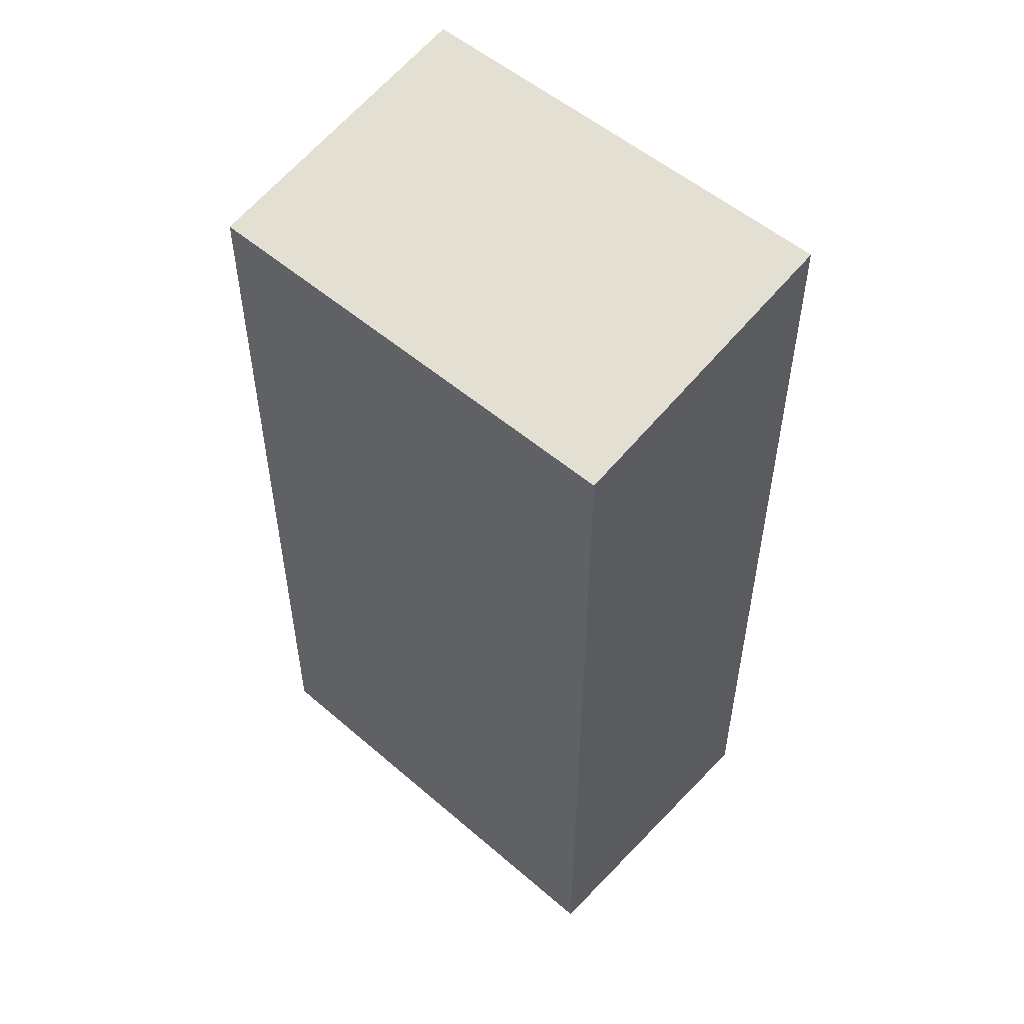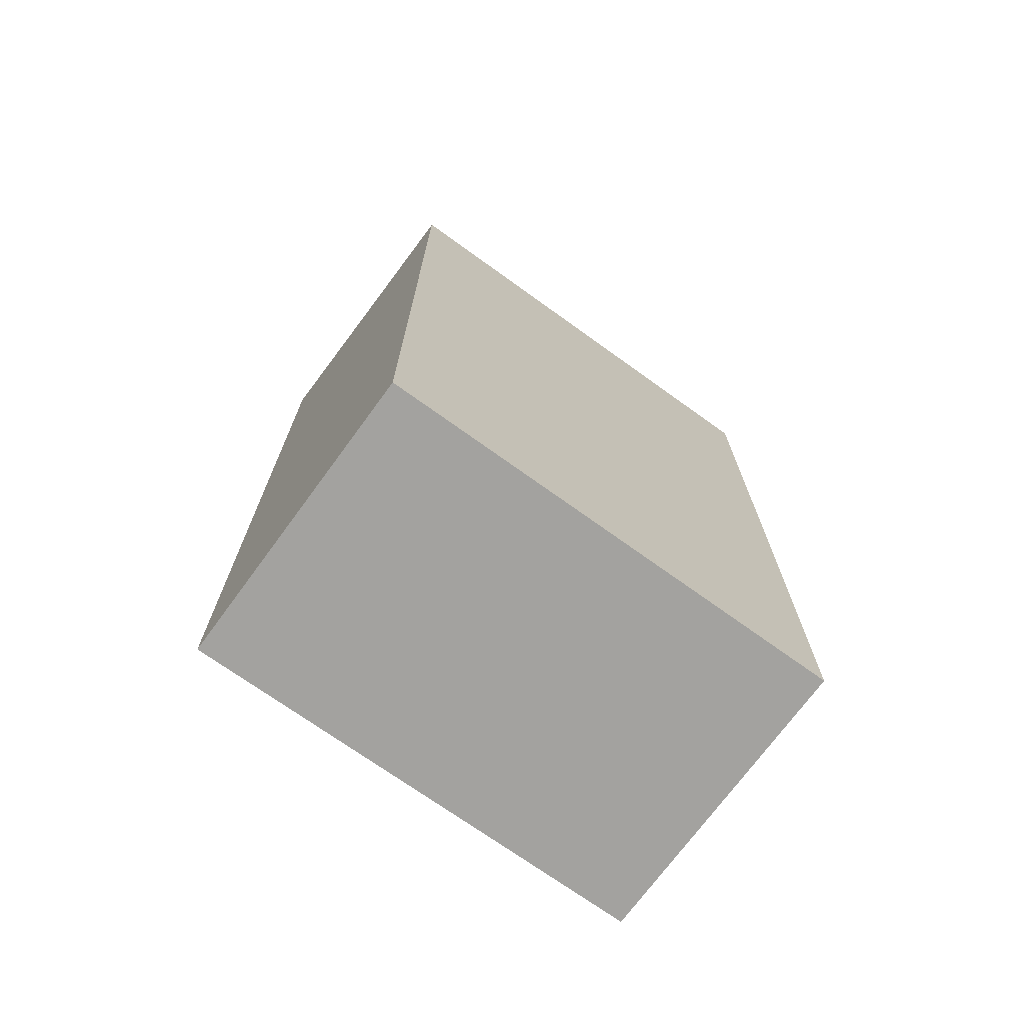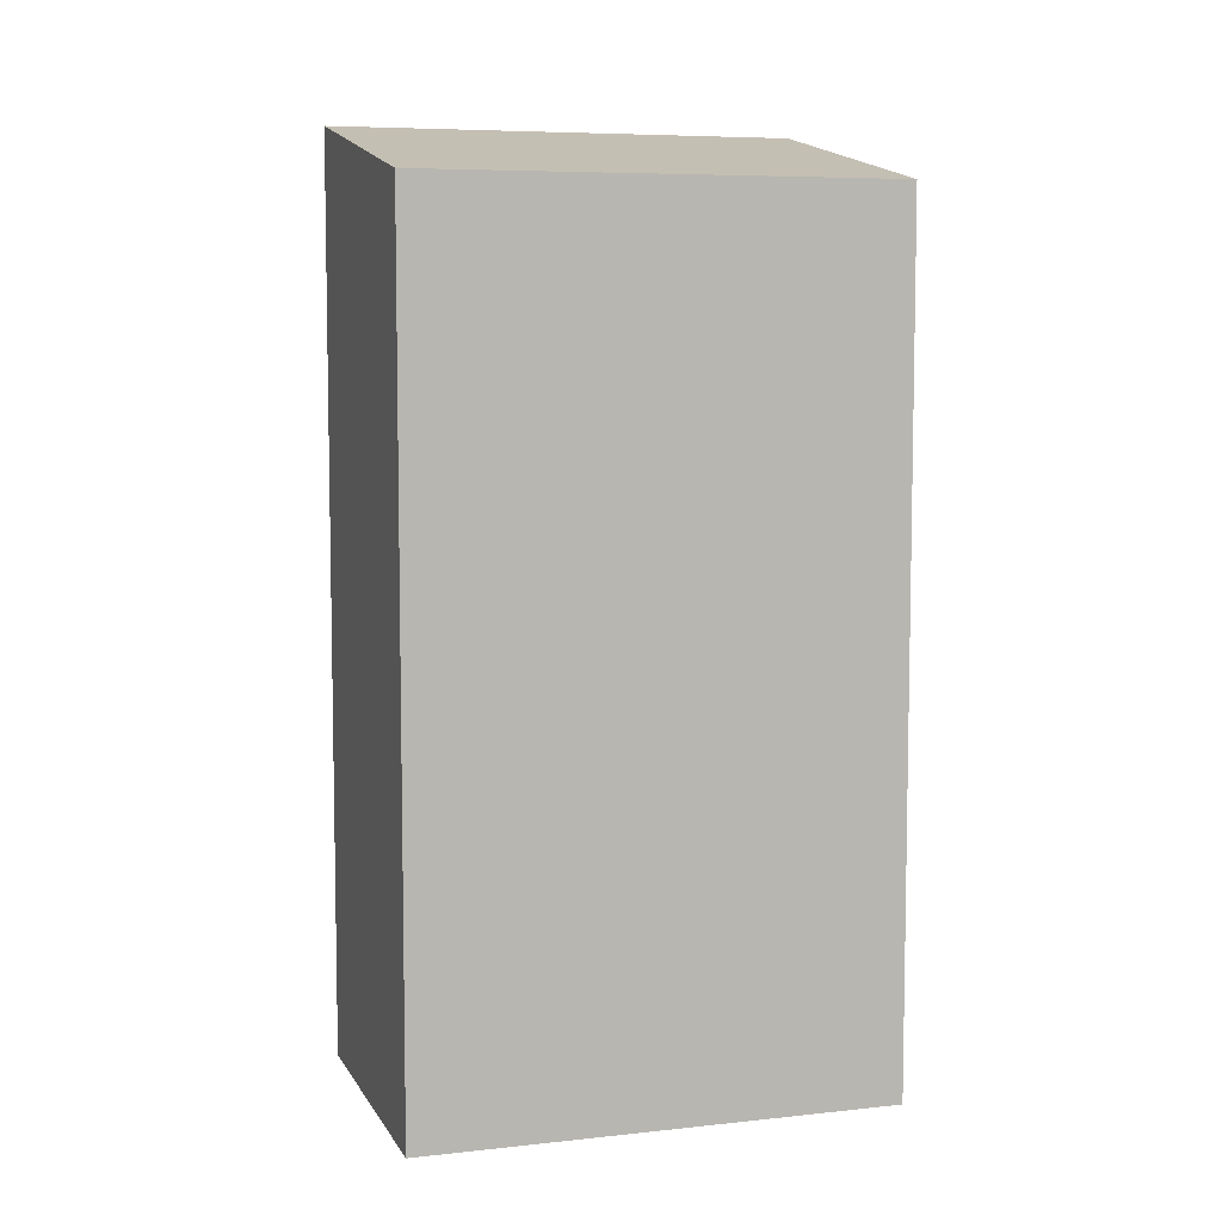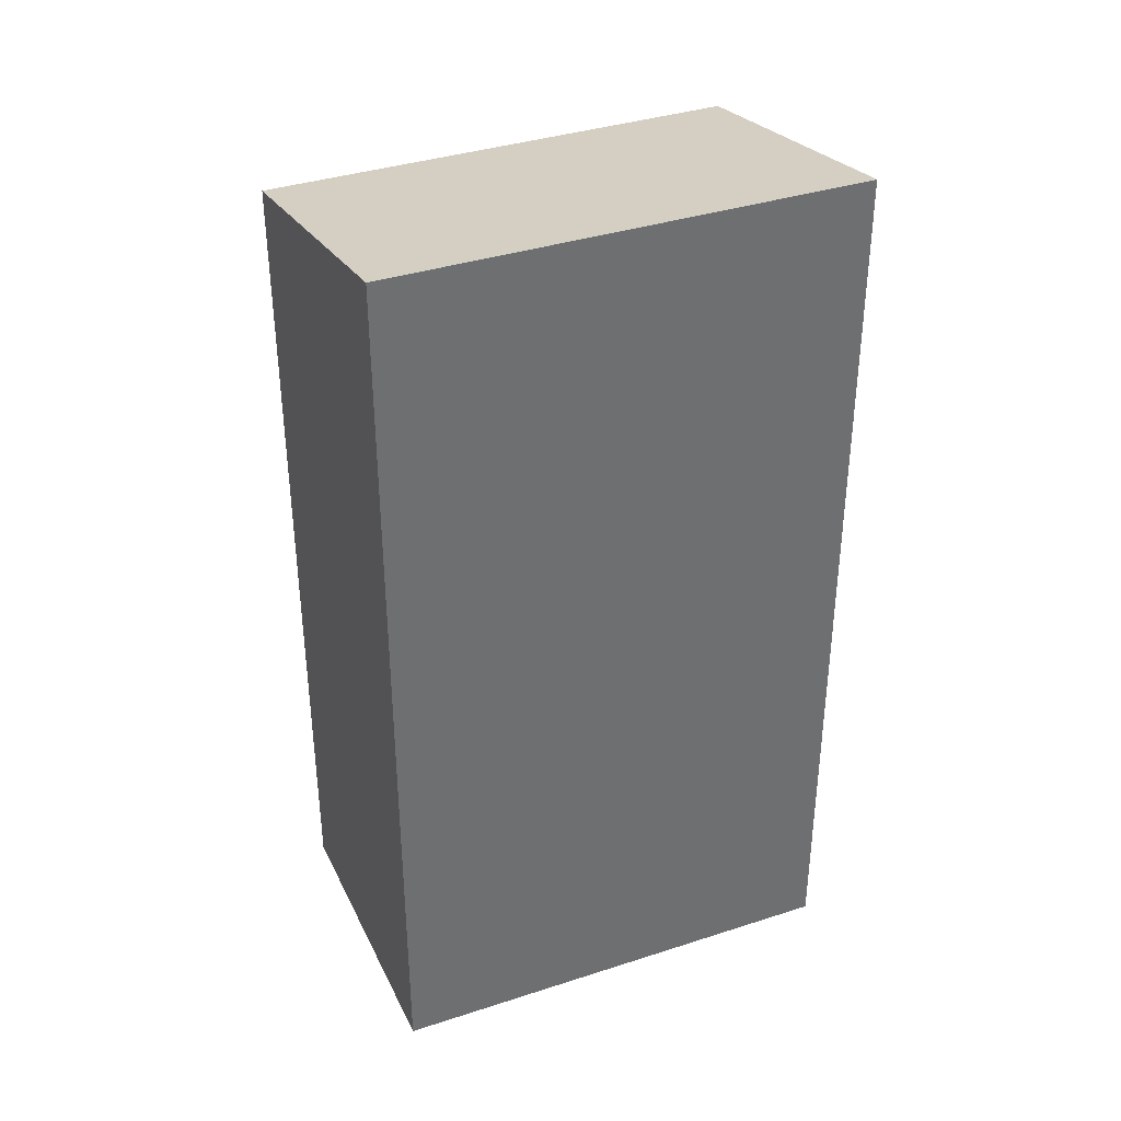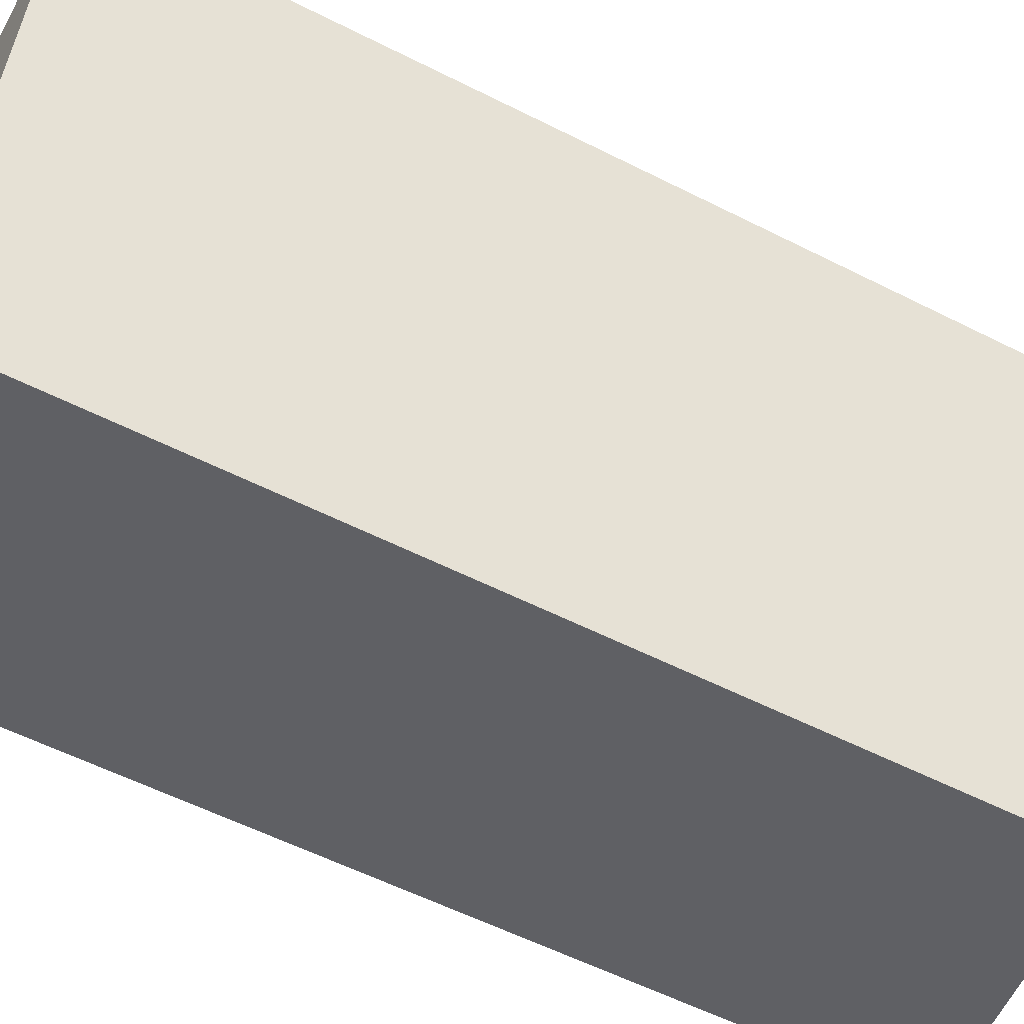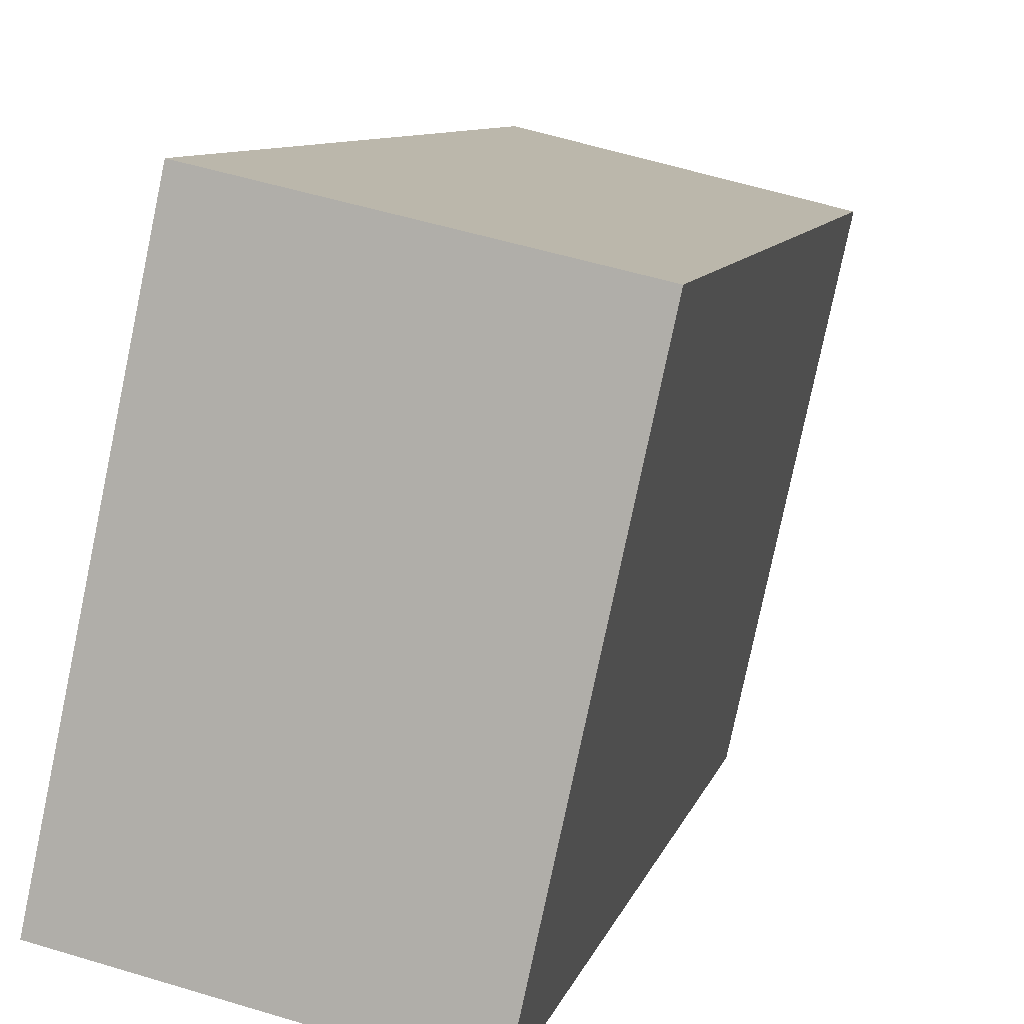
<metadata>
{"format":"obj","ext":"obj","renderer":"f3d","projection":"perspective","resolution":1024,"background":"white","views":[{"elev":52.7,"azim":145.0,"up":"+Y"},{"elev":-72.5,"azim":66.5,"up":"+Y"},{"elev":6.9,"azim":84.8,"up":"+Y"},{"elev":36.9,"azim":-100.7,"up":"+Y"},{"elev":-56.9,"azim":62.1,"up":"+Z"},{"elev":8.4,"azim":12.6,"up":"+Z"}]}
</metadata>
<code>
v  2.337 21.61 10.97
v  4.534 20.69 -1.026
v  0 21.6 1.323e-15
v  7.01 20.2 -1.586
v  6.897 20.7 9.946
v  9.391 20.2 9.386
v  9.391 -5.747e-16 9.386
v  7.01 9.711e-17 -1.586
v  0 0 0
v  4.534 6.282e-17 -1.026
v  2.337 -6.718e-16 10.97
v  6.897 -6.09e-16 9.946
g defaultobject
f 1 2 3
f 2 1 4
f 4 1 5
f 4 5 6
f 7 4 6
f 4 7 8
f 2 9 3
f 9 2 4
f 9 4 8
f 9 8 10
f 3 11 1
f 11 3 9
f 11 5 1
f 5 11 6
f 6 11 7
f 7 11 12
f 7 10 8
f 10 7 12
f 10 12 9
f 9 12 11

</code>
